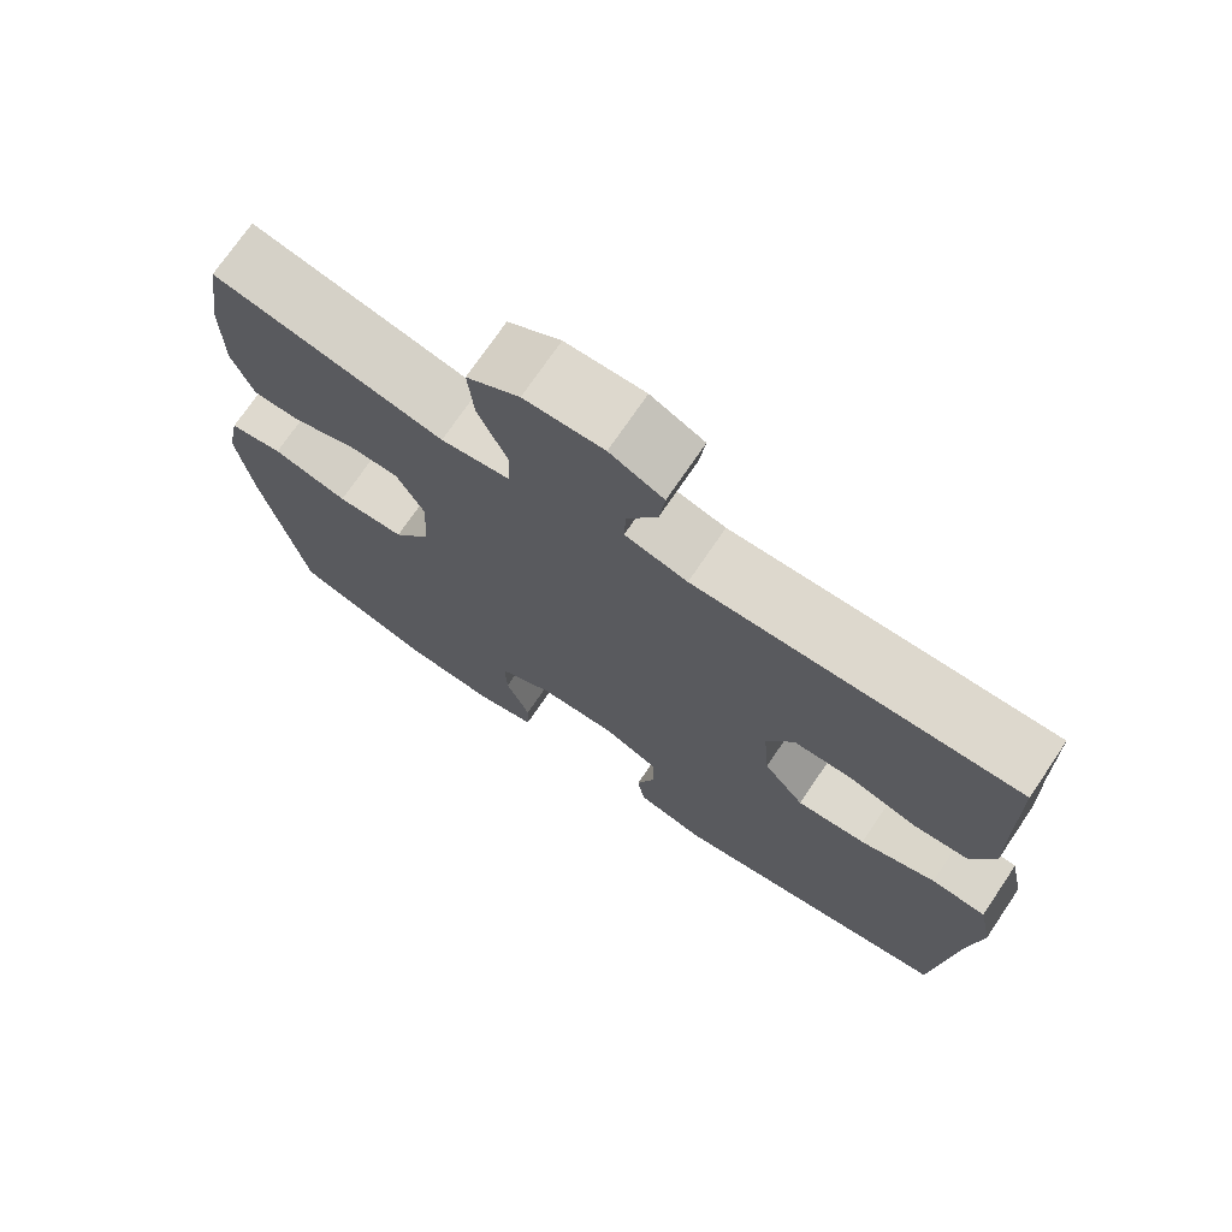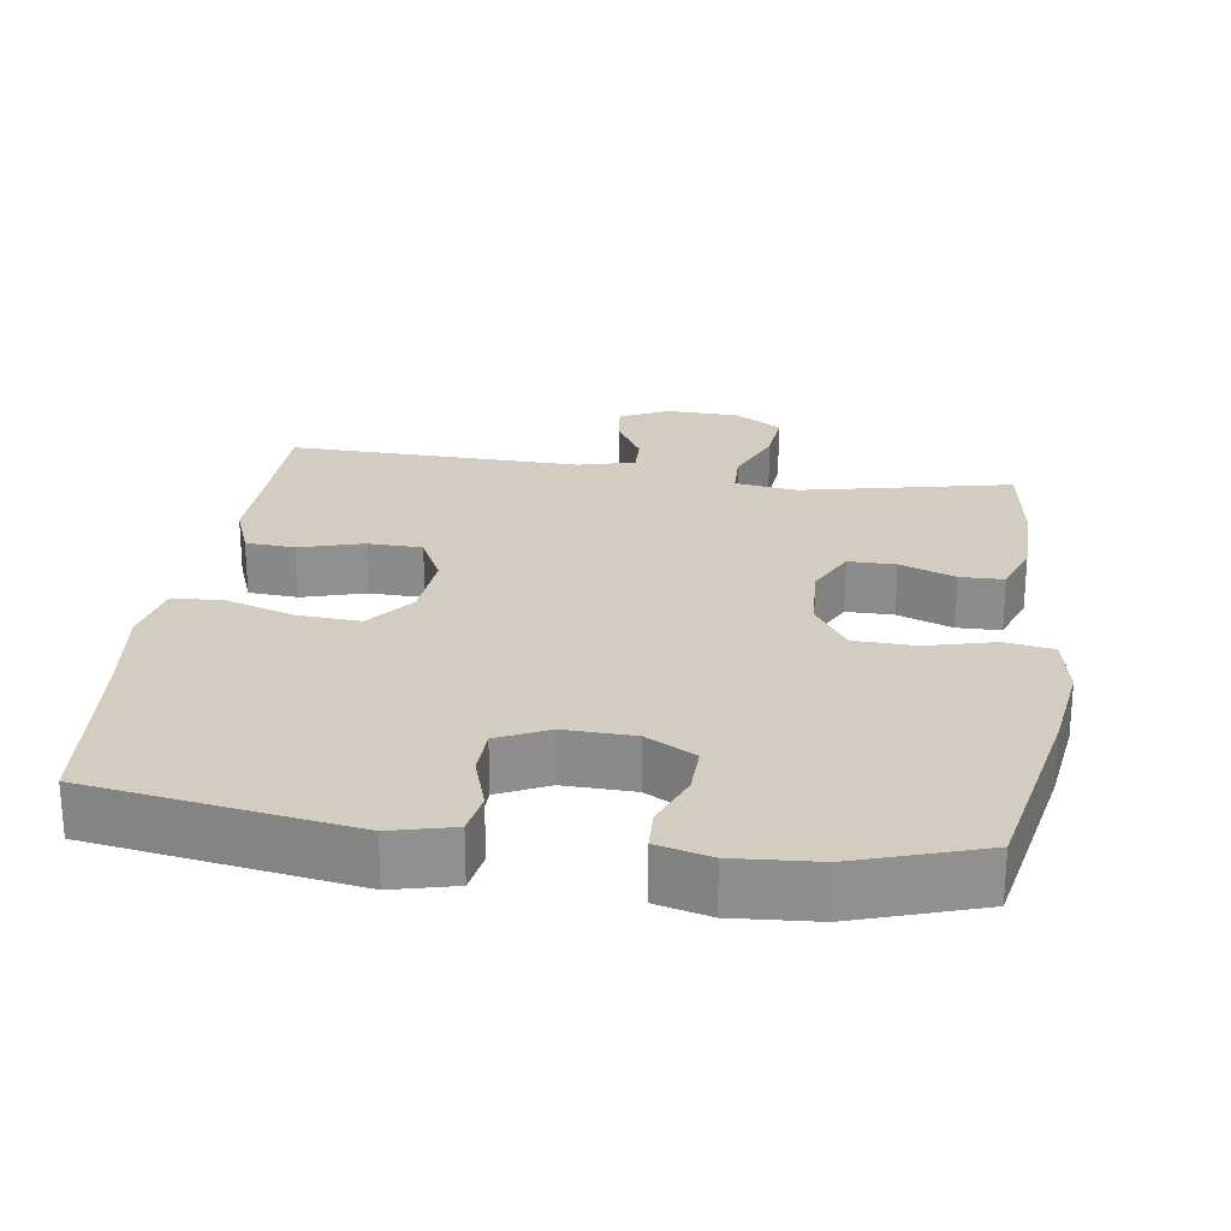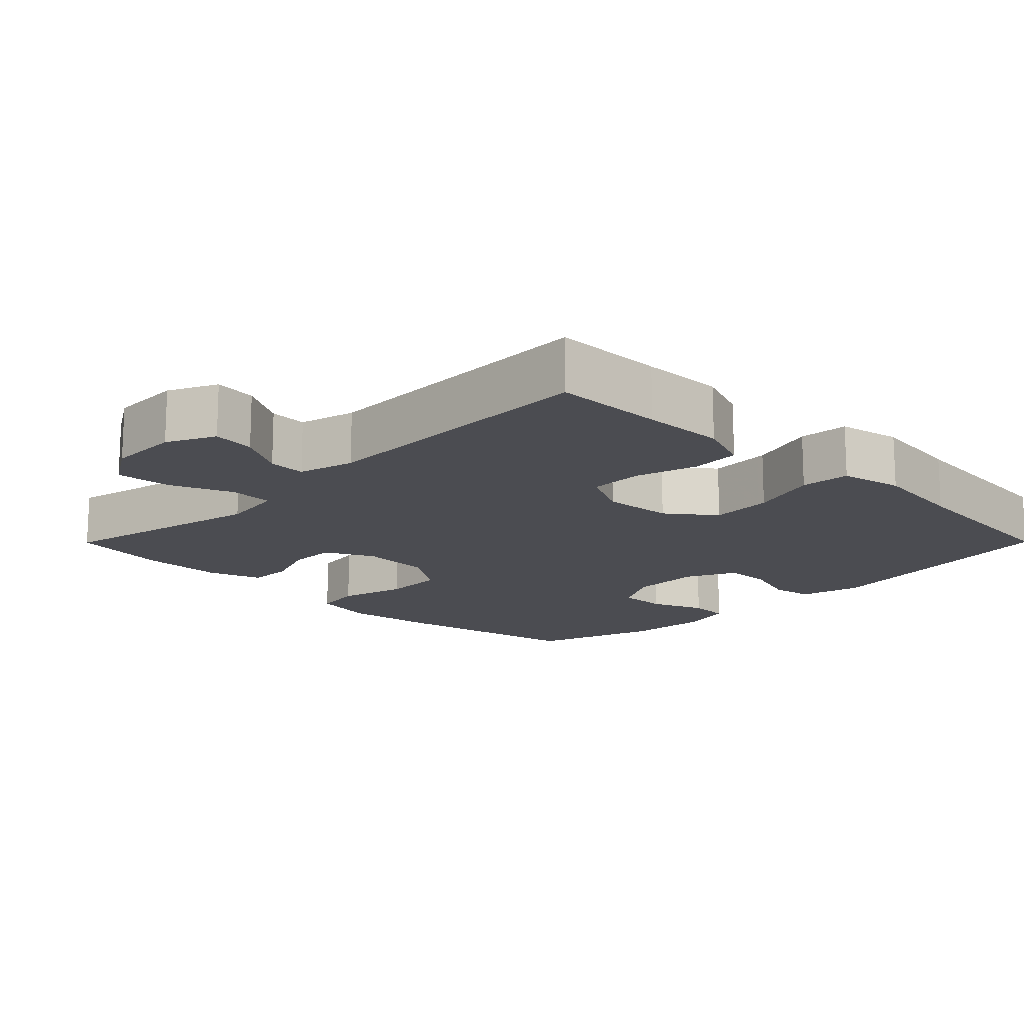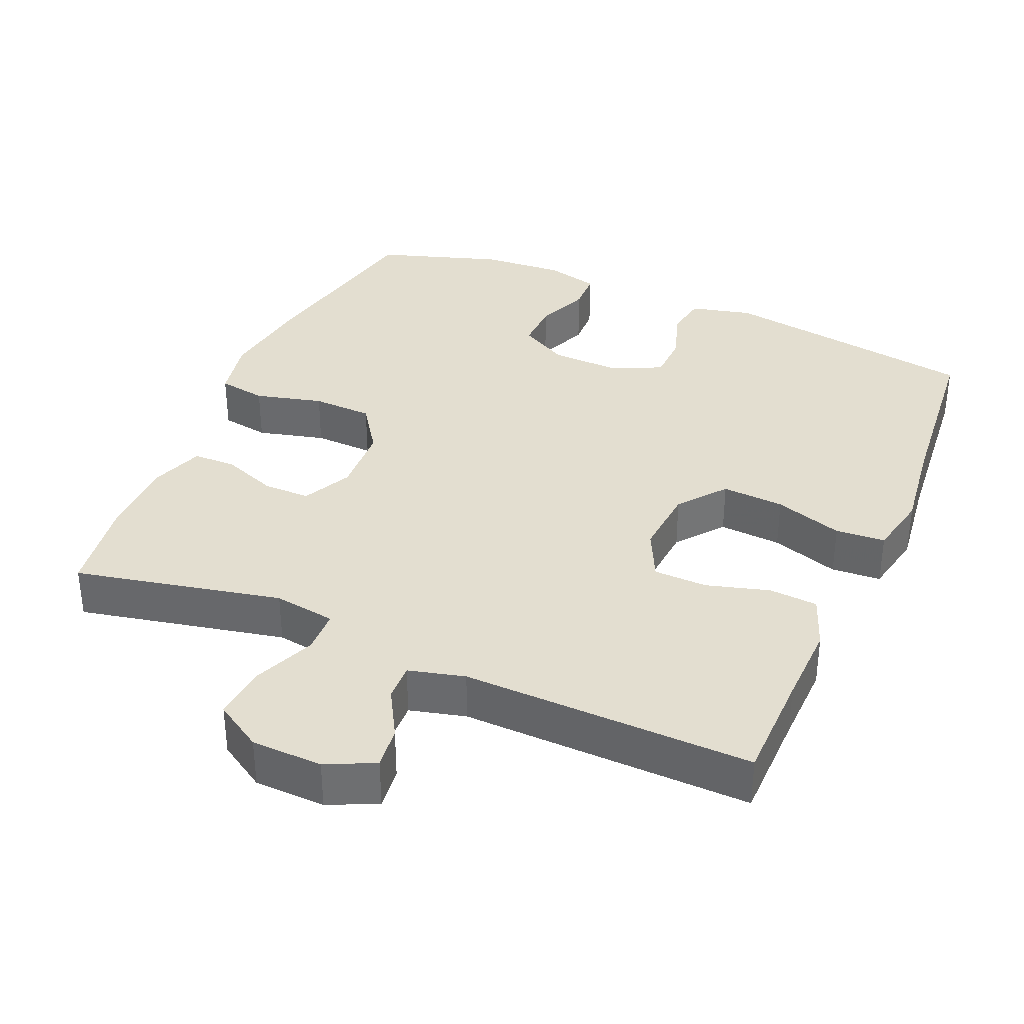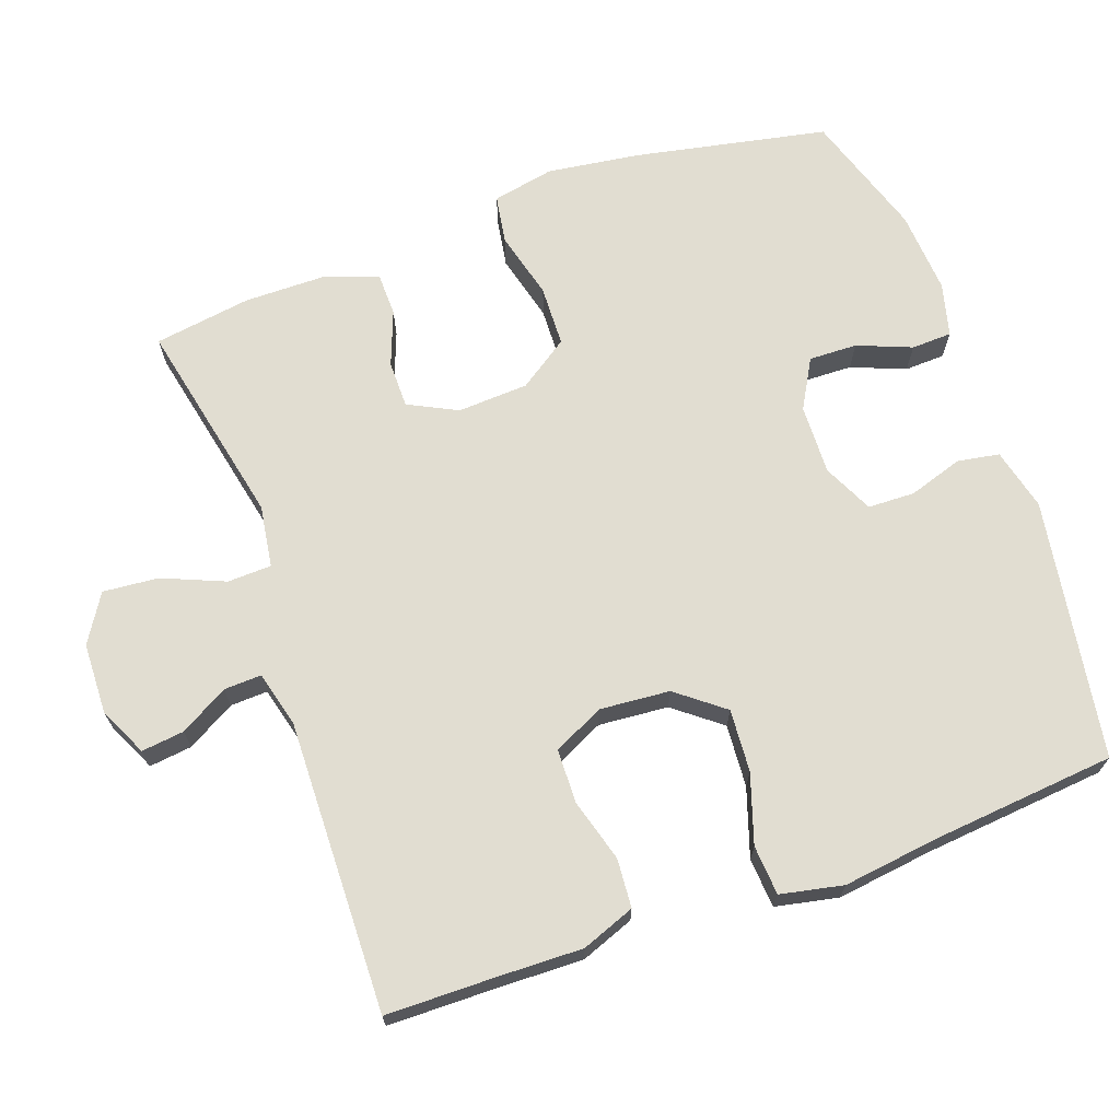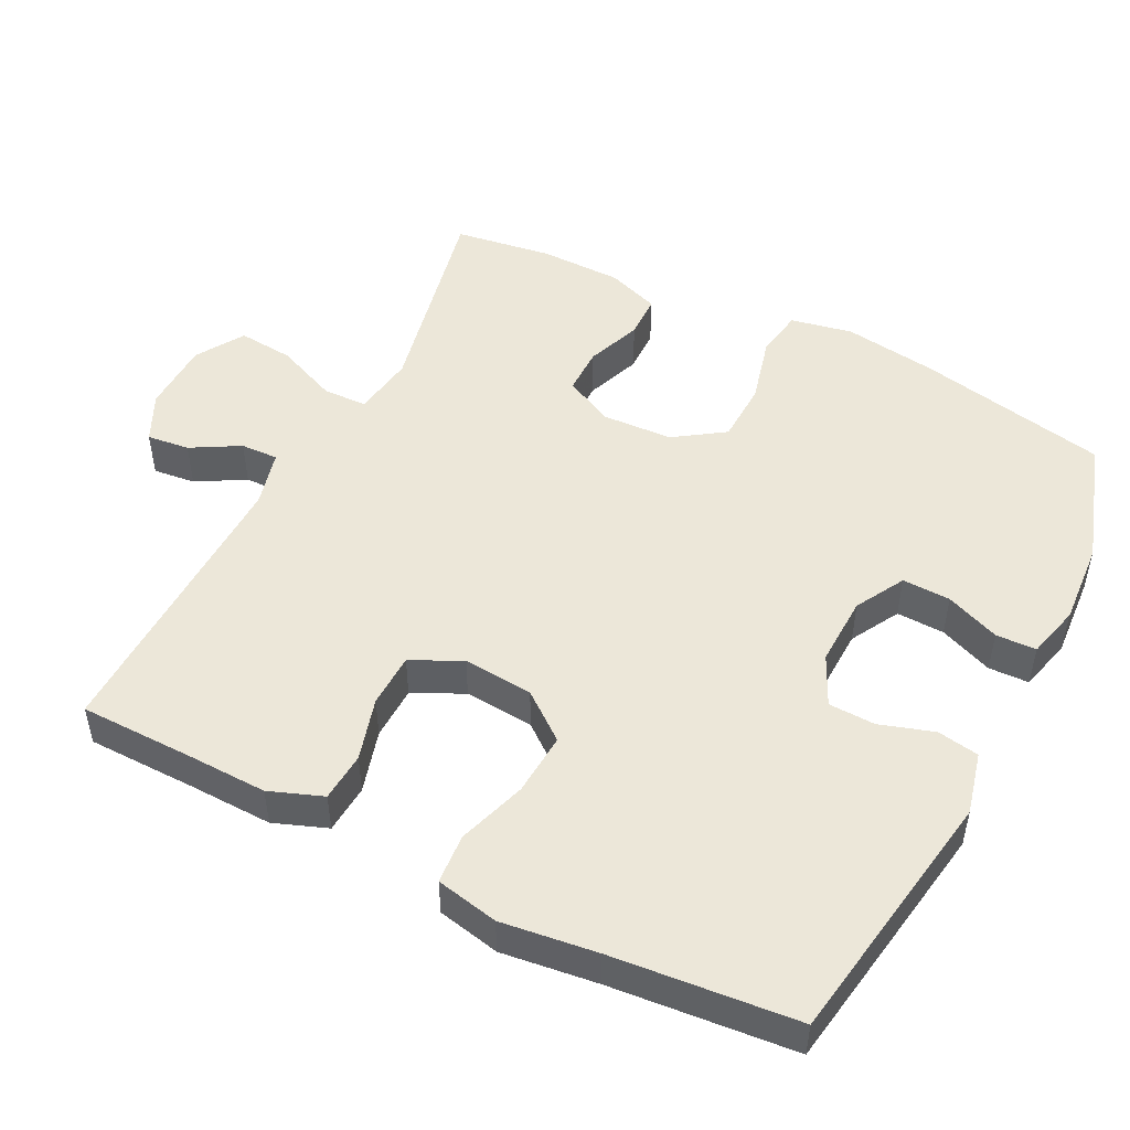
<metadata>
{"format":"obj","ext":"obj","renderer":"f3d","projection":"perspective","resolution":1024,"background":"white","views":[{"elev":72.8,"azim":34.1,"up":"+Z"},{"elev":24.6,"azim":-171.9,"up":"+Y"},{"elev":-15.5,"azim":45.2,"up":"+Y"},{"elev":35.7,"azim":23.3,"up":"+Y"},{"elev":68.9,"azim":70.3,"up":"+Y"},{"elev":49.8,"azim":116.9,"up":"+Y"}]}
</metadata>
<code>
v 0.5 0.07 0.5
v 0.502 0.07 0.346
v 0.505 0.07 0.231
v 0.477 0.07 0.157
v 0.409 0.07 0.152
v 0.322 0.07 0.177
v 0.247 0.07 0.175
v 0.213 0.07 0.105
v 0.221 0.07 0.008
v 0.272 0.07 -0.057
v 0.359 0.07 -0.051
v 0.454 0.07 -0.02
v 0.523 0.07 -0.025
v 0.541 0.07 -0.112
v 0.524 0.07 -0.244
v 0.5 0.07 -0.5
v 0.14 0.07 -0.558
v 0.054 0.07 -0.537
v 0.044 0.07 -0.479
v 0.068 0.07 -0.404
v 0.066 0.07 -0.339
v -0.003 0.07 -0.306
v -0.1 0.07 -0.309
v -0.168 0.07 -0.347
v -0.166 0.07 -0.414
v -0.136 0.07 -0.489
v -0.138 0.07 -0.545
v -0.212 0.07 -0.564
v -0.327 0.07 -0.556
v -0.5 0.07 -0.5
v -0.554 0.07 -0.233
v -0.572 0.07 -0.105
v -0.555 0.07 -0.019
v -0.488 0.07 -0.008
v -0.394 0.07 -0.032
v -0.31 0.07 -0.029
v -0.263 0.07 0.04
v -0.258 0.07 0.138
v -0.292 0.07 0.206
v -0.357 0.07 0.206
v -0.433 0.07 0.177
v -0.493 0.07 0.178
v -0.519 0.07 0.251
v -0.52 0.07 0.365
v -0.5 0.07 0.5
v -0.212 0.07 0.439
v -0.126 0.07 0.452
v -0.124 0.07 0.513
v -0.16 0.07 0.599
v -0.167 0.07 0.676
v -0.101 0.07 0.717
v -0.002 0.07 0.72
v 0.065 0.07 0.688
v 0.058 0.07 0.629
v 0.02 0.07 0.562
v 0.018 0.07 0.51
v 0.096 0.07 0.49
v 0.5 0 0.5
v 0.502 0 0.346
v 0.505 0 0.231
v 0.477 0 0.157
v 0.409 0 0.152
v 0.322 0 0.177
v 0.247 0 0.175
v 0.213 0 0.105
v 0.221 0 0.008
v 0.272 0 -0.057
v 0.359 0 -0.051
v 0.454 0 -0.02
v 0.523 0 -0.025
v 0.541 0 -0.112
v 0.524 0 -0.244
v 0.5 0 -0.5
v 0.14 0 -0.558
v 0.054 0 -0.537
v 0.044 0 -0.479
v 0.068 0 -0.404
v 0.066 0 -0.339
v -0.003 0 -0.306
v -0.1 0 -0.309
v -0.168 0 -0.347
v -0.166 0 -0.414
v -0.136 0 -0.489
v -0.138 0 -0.545
v -0.212 0 -0.564
v -0.327 0 -0.556
v -0.5 0 -0.5
v -0.554 0 -0.233
v -0.572 0 -0.105
v -0.555 0 -0.019
v -0.488 0 -0.008
v -0.394 0 -0.032
v -0.31 0 -0.029
v -0.263 0 0.04
v -0.258 0 0.138
v -0.292 0 0.206
v -0.357 0 0.206
v -0.433 0 0.177
v -0.493 0 0.178
v -0.519 0 0.251
v -0.52 0 0.365
v -0.5 0 0.5
v -0.212 0 0.439
v -0.126 0 0.452
v -0.124 0 0.513
v -0.16 0 0.599
v -0.167 0 0.676
v -0.101 0 0.717
v -0.002 0 0.72
v 0.065 0 0.688
v 0.058 0 0.629
v 0.02 0 0.562
v 0.018 0 0.51
v 0.096 0 0.49
f 52 53 54 55
f 52 55 56
f 51 52 56
f 48 49 50 51
f 47 48 51 56
f 43 44 45 46
f 43 46 47
f 40 41 42 43
f 39 40 43 47
f 38 39 47 56
f 32 33 34 35
f 32 35 36
f 31 32 36
f 30 31 36
f 29 30 36 37
f 25 26 27 28
f 24 25 28 29
f 17 18 19 20
f 15 16 17 20
f 15 20 21
f 14 15 21 22
f 11 12 13 14
f 10 11 14 22
f 3 4 5 6
f 2 3 6 7
f 57 1 2 7
f 37 38 56 57
f 24 29 37 57
f 23 24 57 7
f 9 10 22 23
f 8 9 23
f 7 8 23
f 112 111 110 109
f 113 112 109
f 113 109 108
f 108 107 106 105
f 113 108 105 104
f 103 102 101 100
f 104 103 100
f 100 99 98 97
f 104 100 97 96
f 113 104 96 95
f 92 91 90 89
f 93 92 89
f 93 89 88
f 93 88 87
f 94 93 87 86
f 85 84 83 82
f 86 85 82 81
f 77 76 75 74
f 77 74 73 72
f 78 77 72
f 79 78 72 71
f 71 70 69 68
f 79 71 68 67
f 63 62 61 60
f 64 63 60 59
f 64 59 58 114
f 114 113 95 94
f 114 94 86 81
f 64 114 81 80
f 80 79 67 66
f 80 66 65
f 80 65 64
f 1 58 59 2
f 2 59 60 3
f 3 60 61 4
f 4 61 62 5
f 5 62 63 6
f 6 63 64 7
f 7 64 65 8
f 8 65 66 9
f 9 66 67 10
f 10 67 68 11
f 11 68 69 12
f 12 69 70 13
f 13 70 71 14
f 14 71 72 15
f 15 72 73 16
f 16 73 74 17
f 17 74 75 18
f 18 75 76 19
f 19 76 77 20
f 20 77 78 21
f 21 78 79 22
f 22 79 80 23
f 23 80 81 24
f 24 81 82 25
f 25 82 83 26
f 26 83 84 27
f 27 84 85 28
f 28 85 86 29
f 29 86 87 30
f 30 87 88 31
f 31 88 89 32
f 32 89 90 33
f 33 90 91 34
f 34 91 92 35
f 35 92 93 36
f 36 93 94 37
f 37 94 95 38
f 38 95 96 39
f 39 96 97 40
f 40 97 98 41
f 41 98 99 42
f 42 99 100 43
f 43 100 101 44
f 44 101 102 45
f 45 102 103 46
f 46 103 104 47
f 47 104 105 48
f 48 105 106 49
f 49 106 107 50
f 50 107 108 51
f 51 108 109 52
f 52 109 110 53
f 53 110 111 54
f 54 111 112 55
f 55 112 113 56
f 56 113 114 57
f 57 114 58 1

</code>
